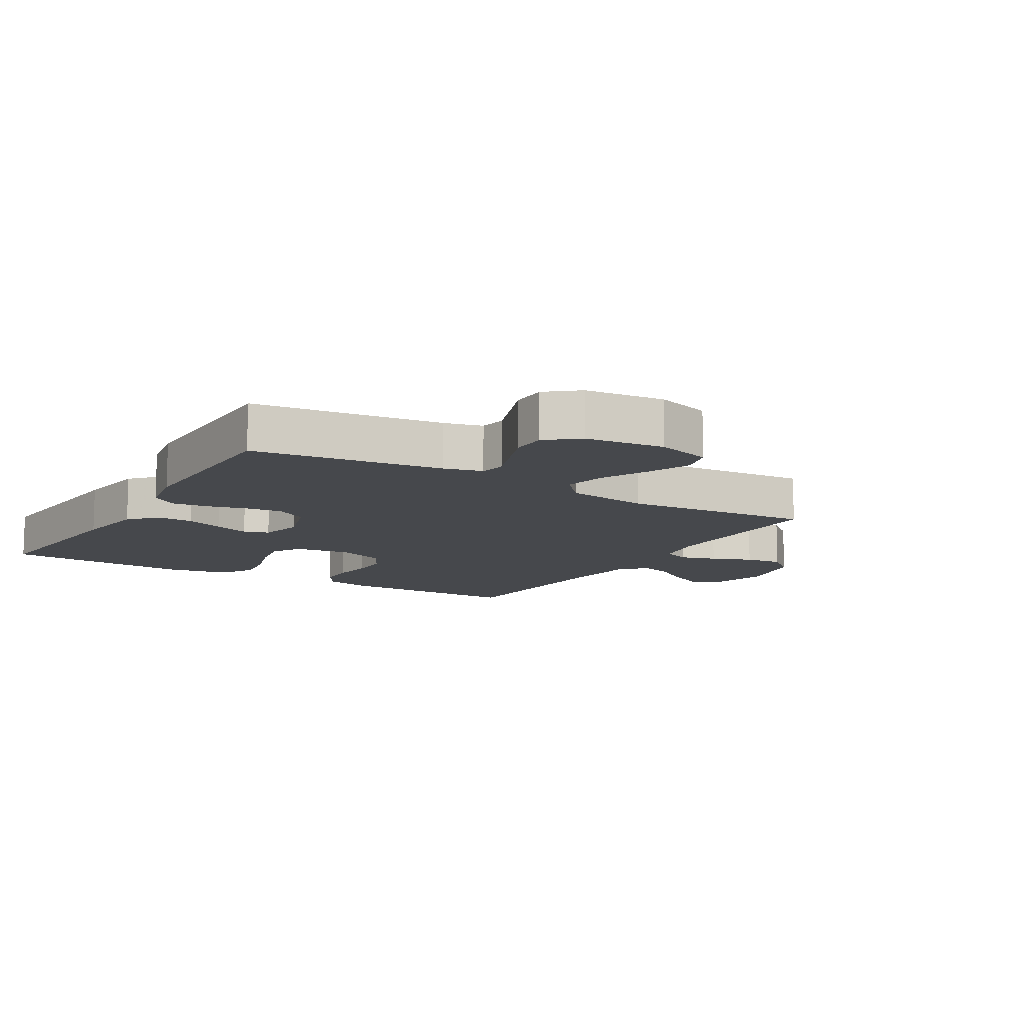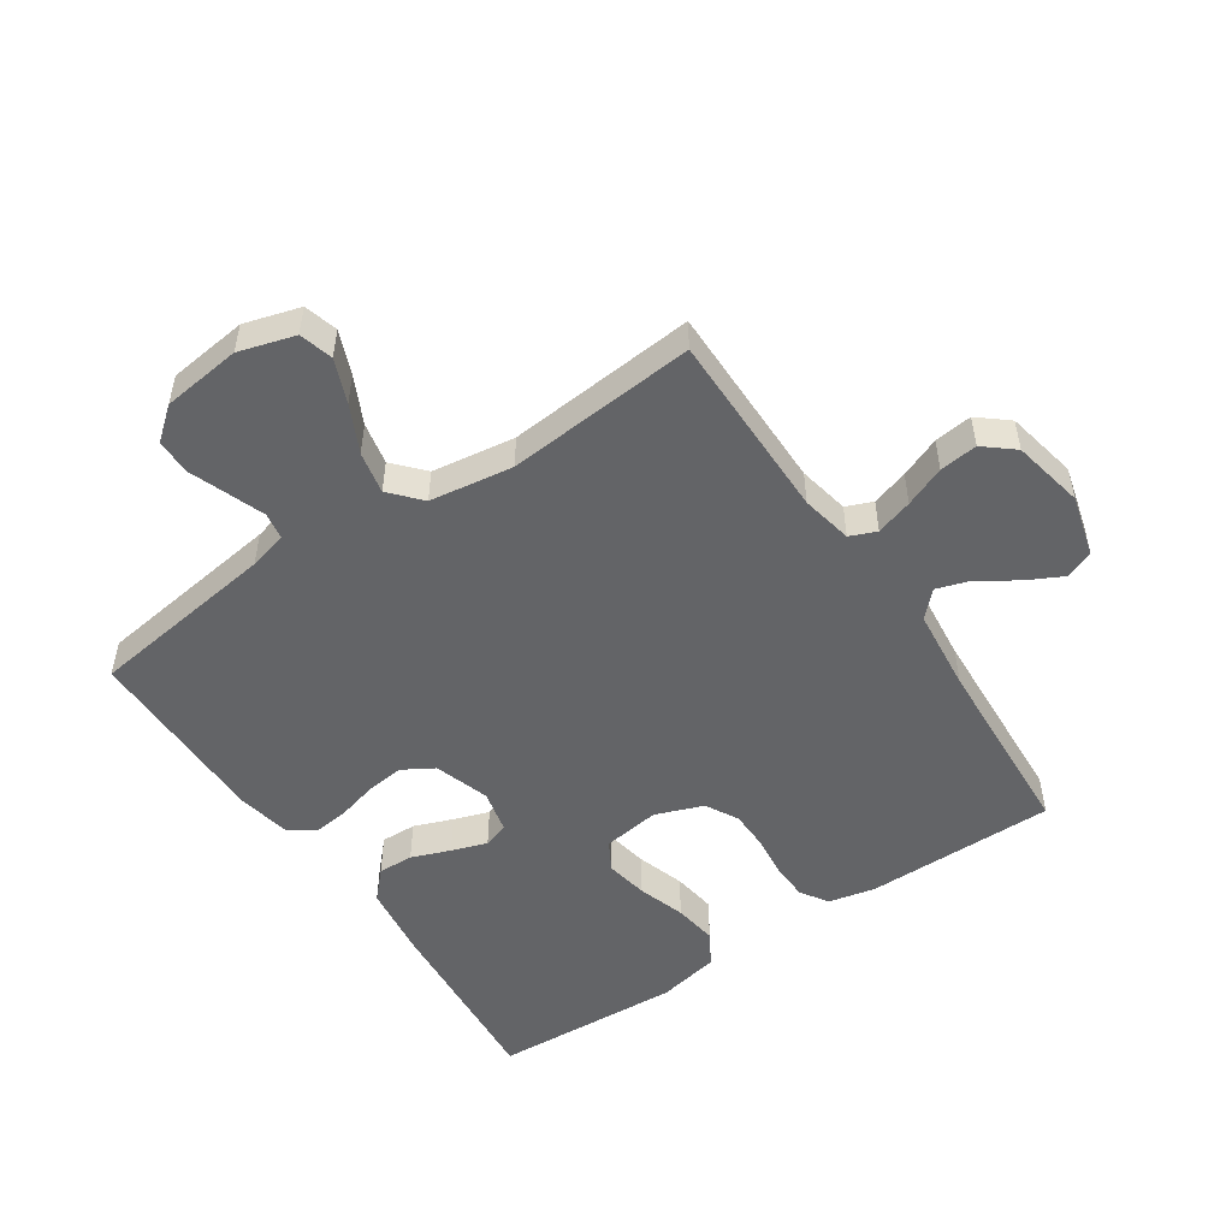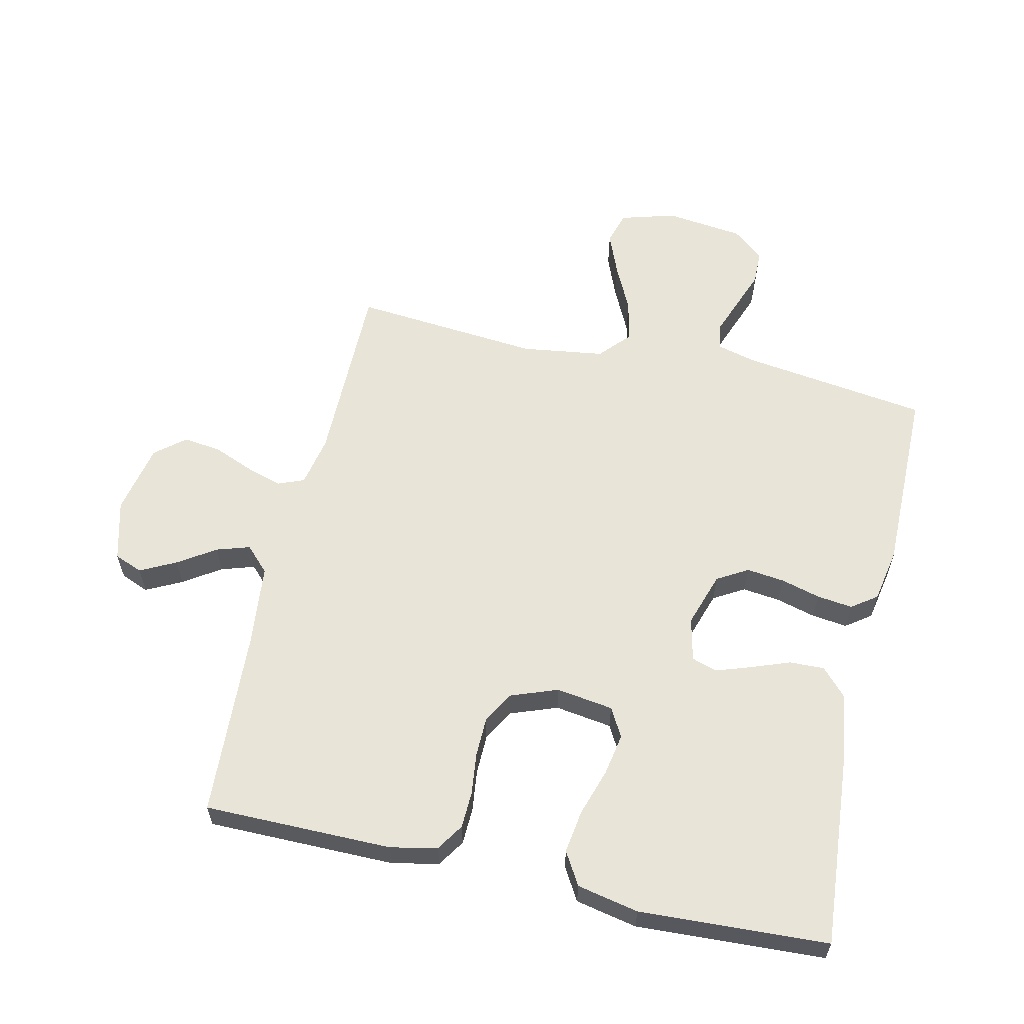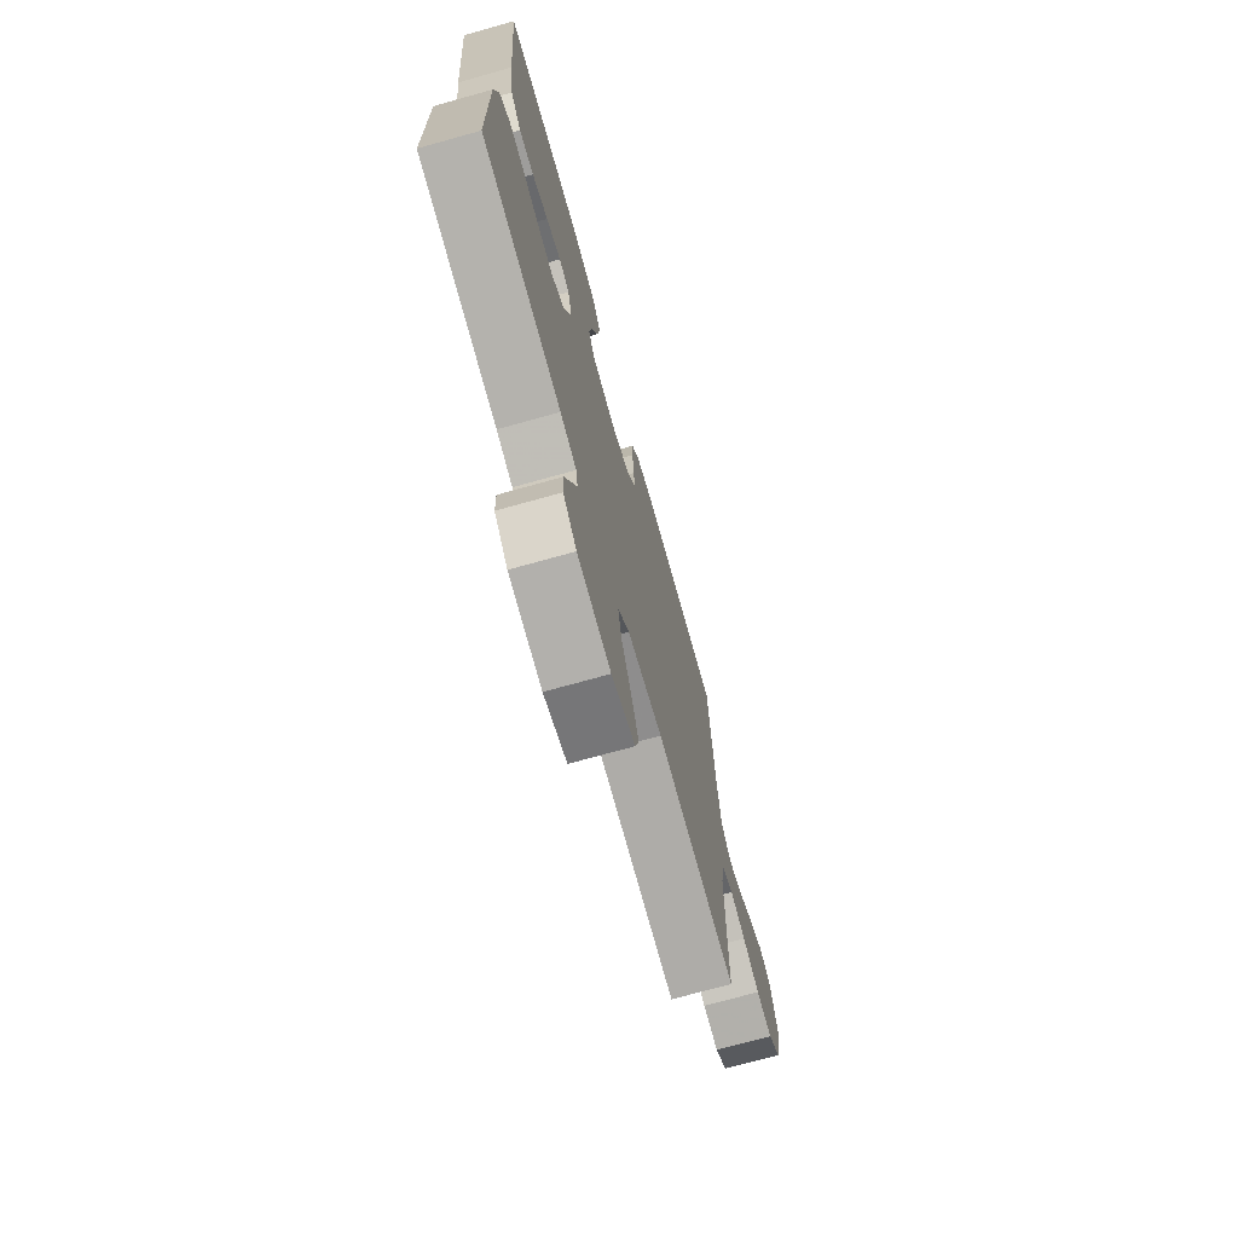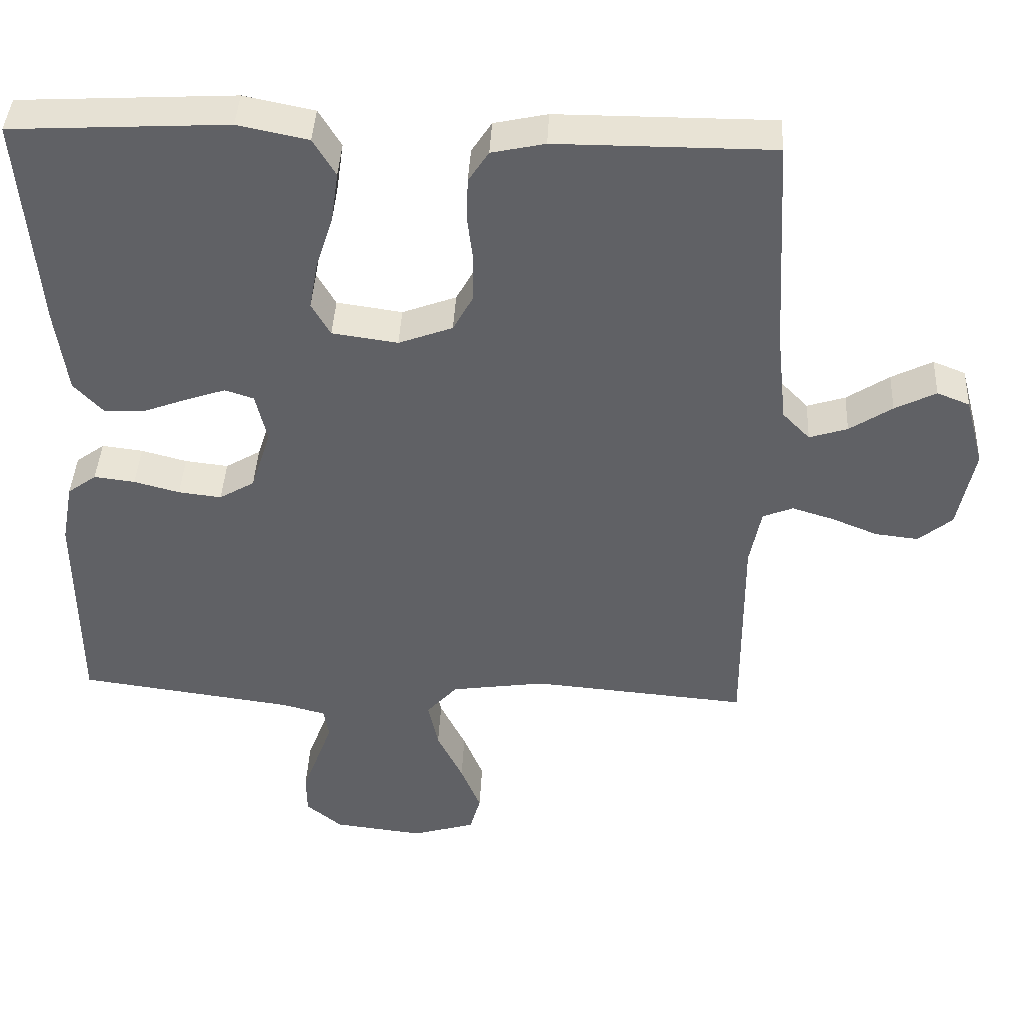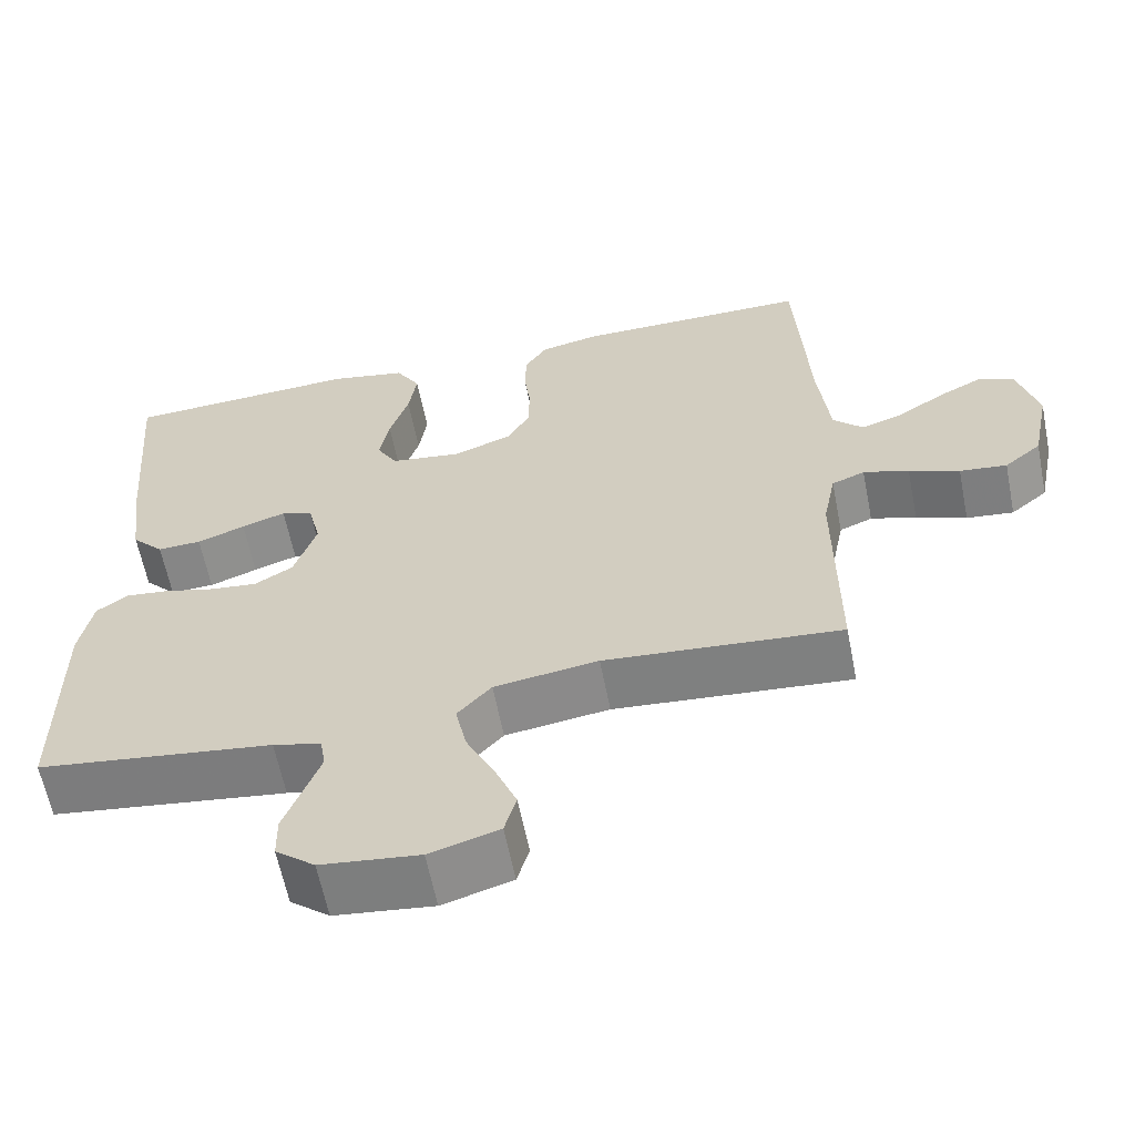
<metadata>
{"format":"obj","ext":"obj","renderer":"f3d","projection":"perspective","resolution":1024,"background":"white","views":[{"elev":-11.2,"azim":148.8,"up":"+Y"},{"elev":-51.2,"azim":-146.1,"up":"+Y"},{"elev":59.9,"azim":12.9,"up":"+Y"},{"elev":-72.4,"azim":105.6,"up":"+Z"},{"elev":41.3,"azim":-177.2,"up":"+Z"},{"elev":-61.6,"azim":-168.8,"up":"+Z"}]}
</metadata>
<code>
v 0.5 0.07 0.5
v 0.475 0.07 0.2
v 0.459 0.07 0.082
v 0.418 0.07 0.038
v 0.362 0.07 0.04
v 0.301 0.07 0.063
v 0.245 0.07 0.082
v 0.205 0.07 0.069
v 0.189 0.07 0
v 0.217 0.07 -0.087
v 0.266 0.07 -0.116
v 0.326 0.07 -0.109
v 0.389 0.07 -0.092
v 0.446 0.07 -0.085
v 0.486 0.07 -0.114
v 0.502 0.07 -0.2
v 0.5 0.07 -0.5
v 0.2 0.07 -0.541
v 0.139 0.07 -0.557
v 0.132 0.07 -0.599
v 0.153 0.07 -0.656
v 0.176 0.07 -0.718
v 0.175 0.07 -0.774
v 0.125 0.07 -0.815
v 0 0.07 -0.83
v -0.088 0.07 -0.804
v -0.103 0.07 -0.751
v -0.075 0.07 -0.682
v -0.039 0.07 -0.608
v -0.025 0.07 -0.541
v -0.068 0.07 -0.493
v -0.2 0.07 -0.474
v -0.5 0.07 -0.5
v -0.499 0.07 -0.2
v -0.515 0.07 -0.119
v -0.557 0.07 -0.102
v -0.615 0.07 -0.12
v -0.679 0.07 -0.146
v -0.739 0.07 -0.153
v -0.786 0.07 -0.114
v -0.809 0.07 0
v -0.783 0.07 0.097
v -0.738 0.07 0.115
v -0.681 0.07 0.086
v -0.622 0.07 0.047
v -0.569 0.07 0.03
v -0.531 0.07 0.069
v -0.517 0.07 0.2
v -0.5 0.07 0.5
v -0.2 0.07 0.5
v -0.126 0.07 0.484
v -0.098 0.07 0.441
v -0.096 0.07 0.382
v -0.104 0.07 0.316
v -0.103 0.07 0.253
v -0.075 0.07 0.202
v 0 0.07 0.174
v 0.091 0.07 0.187
v 0.117 0.07 0.233
v 0.105 0.07 0.3
v 0.081 0.07 0.375
v 0.071 0.07 0.444
v 0.102 0.07 0.496
v 0.2 0.07 0.516
v 0.5 0 0.5
v 0.475 0 0.2
v 0.459 0 0.082
v 0.418 0 0.038
v 0.362 0 0.04
v 0.301 0 0.063
v 0.245 0 0.082
v 0.205 0 0.069
v 0.189 0 0
v 0.217 0 -0.087
v 0.266 0 -0.116
v 0.326 0 -0.109
v 0.389 0 -0.092
v 0.446 0 -0.085
v 0.486 0 -0.114
v 0.502 0 -0.2
v 0.5 0 -0.5
v 0.2 0 -0.541
v 0.139 0 -0.557
v 0.132 0 -0.599
v 0.153 0 -0.656
v 0.176 0 -0.718
v 0.175 0 -0.774
v 0.125 0 -0.815
v 0 0 -0.83
v -0.088 0 -0.804
v -0.103 0 -0.751
v -0.075 0 -0.682
v -0.039 0 -0.608
v -0.025 0 -0.541
v -0.068 0 -0.493
v -0.2 0 -0.474
v -0.5 0 -0.5
v -0.499 0 -0.2
v -0.515 0 -0.119
v -0.557 0 -0.102
v -0.615 0 -0.12
v -0.679 0 -0.146
v -0.739 0 -0.153
v -0.786 0 -0.114
v -0.809 0 0
v -0.783 0 0.097
v -0.738 0 0.115
v -0.681 0 0.086
v -0.622 0 0.047
v -0.569 0 0.03
v -0.531 0 0.069
v -0.517 0 0.2
v -0.5 0 0.5
v -0.2 0 0.5
v -0.126 0 0.484
v -0.098 0 0.441
v -0.096 0 0.382
v -0.104 0 0.316
v -0.103 0 0.253
v -0.075 0 0.202
v 0 0 0.174
v 0.091 0 0.187
v 0.117 0 0.233
v 0.105 0 0.3
v 0.081 0 0.375
v 0.071 0 0.444
v 0.102 0 0.496
v 0.2 0 0.516
f 4 5 6
f 3 4 6
f 2 3 6
f 1 2 6
f 64 1 6
f 63 64 6
f 62 63 6
f 61 62 6
f 60 61 6
f 59 60 6 7
f 58 59 7 8
f 57 58 8 9
f 56 57 9 10
f 52 53 54
f 51 52 54
f 50 51 54
f 49 50 54
f 48 49 54
f 47 48 54 55
f 46 47 55 56
f 43 44 45
f 42 43 45
f 41 42 45
f 40 41 45
f 39 40 45
f 38 39 45
f 37 38 45
f 36 37 45 46
f 46 56 10
f 36 46 10
f 35 36 10
f 32 33 34
f 35 10 11
f 34 35 11
f 32 34 11
f 31 32 11
f 27 28 29
f 26 27 29
f 25 26 29
f 24 25 29
f 23 24 29
f 22 23 29
f 21 22 29
f 20 21 29 30
f 19 20 30 31
f 16 17 18
f 15 16 18
f 14 15 18
f 13 14 18
f 12 13 18
f 18 19 31
f 12 18 31
f 11 12 31
f 70 69 68
f 70 68 67
f 70 67 66
f 70 66 65
f 70 65 128
f 70 128 127
f 70 127 126
f 70 126 125
f 70 125 124
f 71 70 124 123
f 72 71 123 122
f 73 72 122 121
f 74 73 121 120
f 118 117 116
f 118 116 115
f 118 115 114
f 118 114 113
f 118 113 112
f 119 118 112 111
f 120 119 111 110
f 109 108 107
f 109 107 106
f 109 106 105
f 109 105 104
f 109 104 103
f 109 103 102
f 109 102 101
f 110 109 101 100
f 74 120 110
f 74 110 100
f 74 100 99
f 98 97 96
f 75 74 99
f 75 99 98
f 75 98 96
f 75 96 95
f 93 92 91
f 93 91 90
f 93 90 89
f 93 89 88
f 93 88 87
f 93 87 86
f 93 86 85
f 94 93 85 84
f 95 94 84 83
f 82 81 80
f 82 80 79
f 82 79 78
f 82 78 77
f 82 77 76
f 95 83 82
f 95 82 76
f 95 76 75
f 1 65 66 2
f 2 66 67 3
f 3 67 68 4
f 4 68 69 5
f 5 69 70 6
f 6 70 71 7
f 7 71 72 8
f 8 72 73 9
f 9 73 74 10
f 10 74 75 11
f 11 75 76 12
f 12 76 77 13
f 13 77 78 14
f 14 78 79 15
f 15 79 80 16
f 16 80 81 17
f 17 81 82 18
f 18 82 83 19
f 19 83 84 20
f 20 84 85 21
f 21 85 86 22
f 22 86 87 23
f 23 87 88 24
f 24 88 89 25
f 25 89 90 26
f 26 90 91 27
f 27 91 92 28
f 28 92 93 29
f 29 93 94 30
f 30 94 95 31
f 31 95 96 32
f 32 96 97 33
f 33 97 98 34
f 34 98 99 35
f 35 99 100 36
f 36 100 101 37
f 37 101 102 38
f 38 102 103 39
f 39 103 104 40
f 40 104 105 41
f 41 105 106 42
f 42 106 107 43
f 43 107 108 44
f 44 108 109 45
f 45 109 110 46
f 46 110 111 47
f 47 111 112 48
f 48 112 113 49
f 49 113 114 50
f 50 114 115 51
f 51 115 116 52
f 52 116 117 53
f 53 117 118 54
f 54 118 119 55
f 55 119 120 56
f 56 120 121 57
f 57 121 122 58
f 58 122 123 59
f 59 123 124 60
f 60 124 125 61
f 61 125 126 62
f 62 126 127 63
f 63 127 128 64
f 64 128 65 1

</code>
